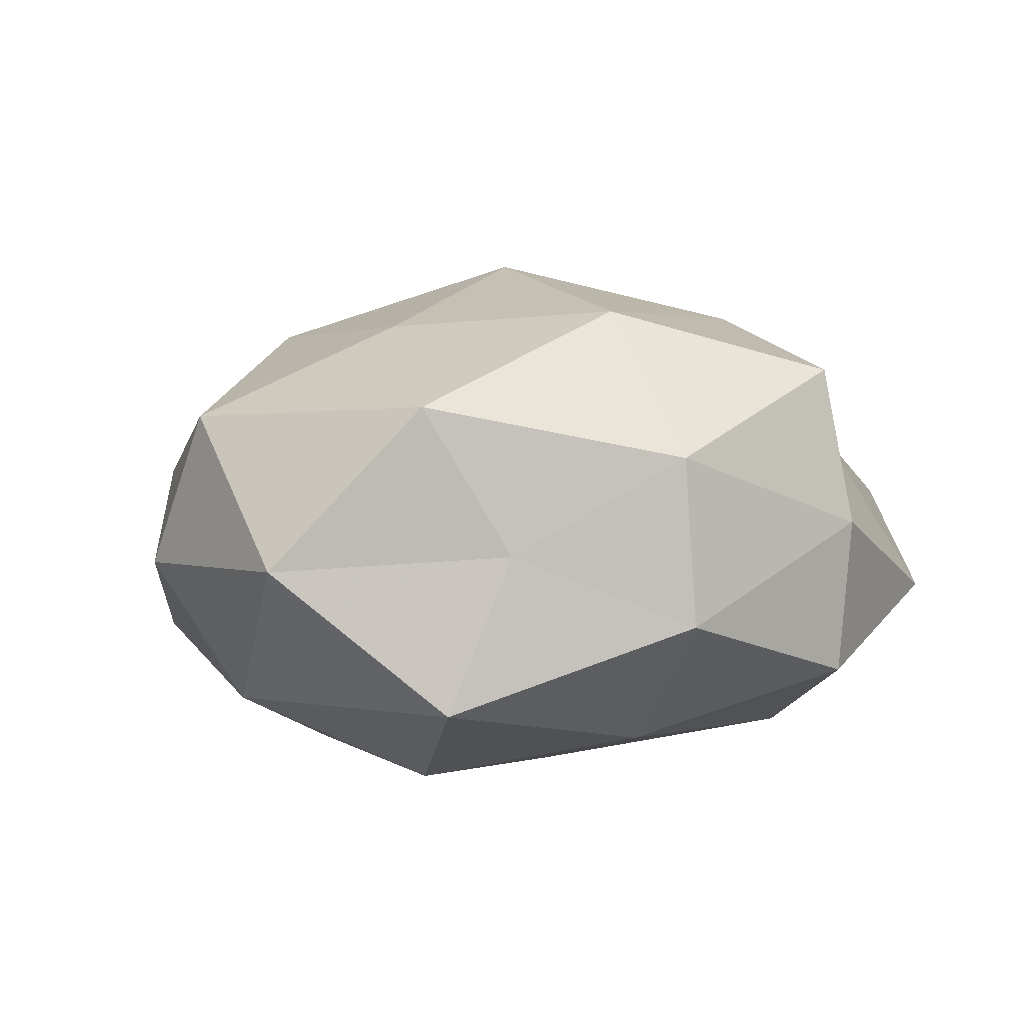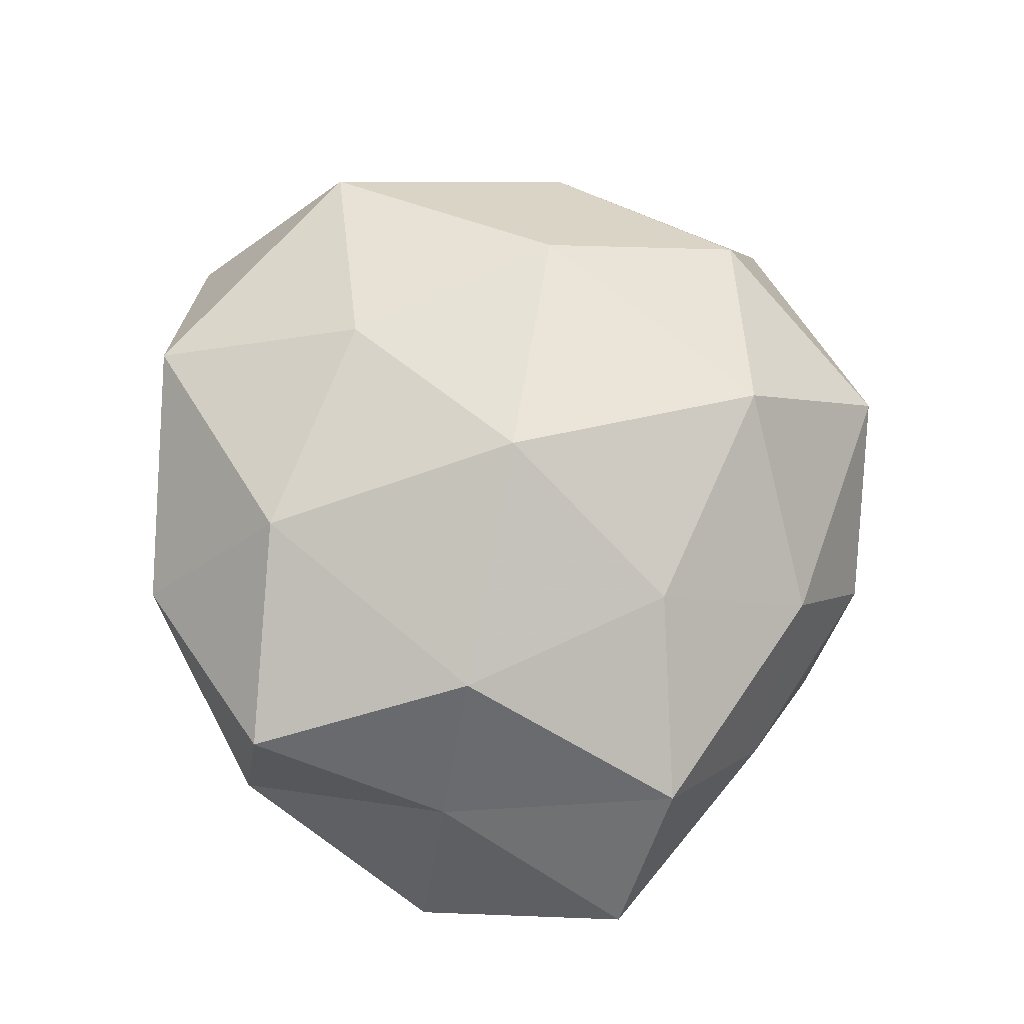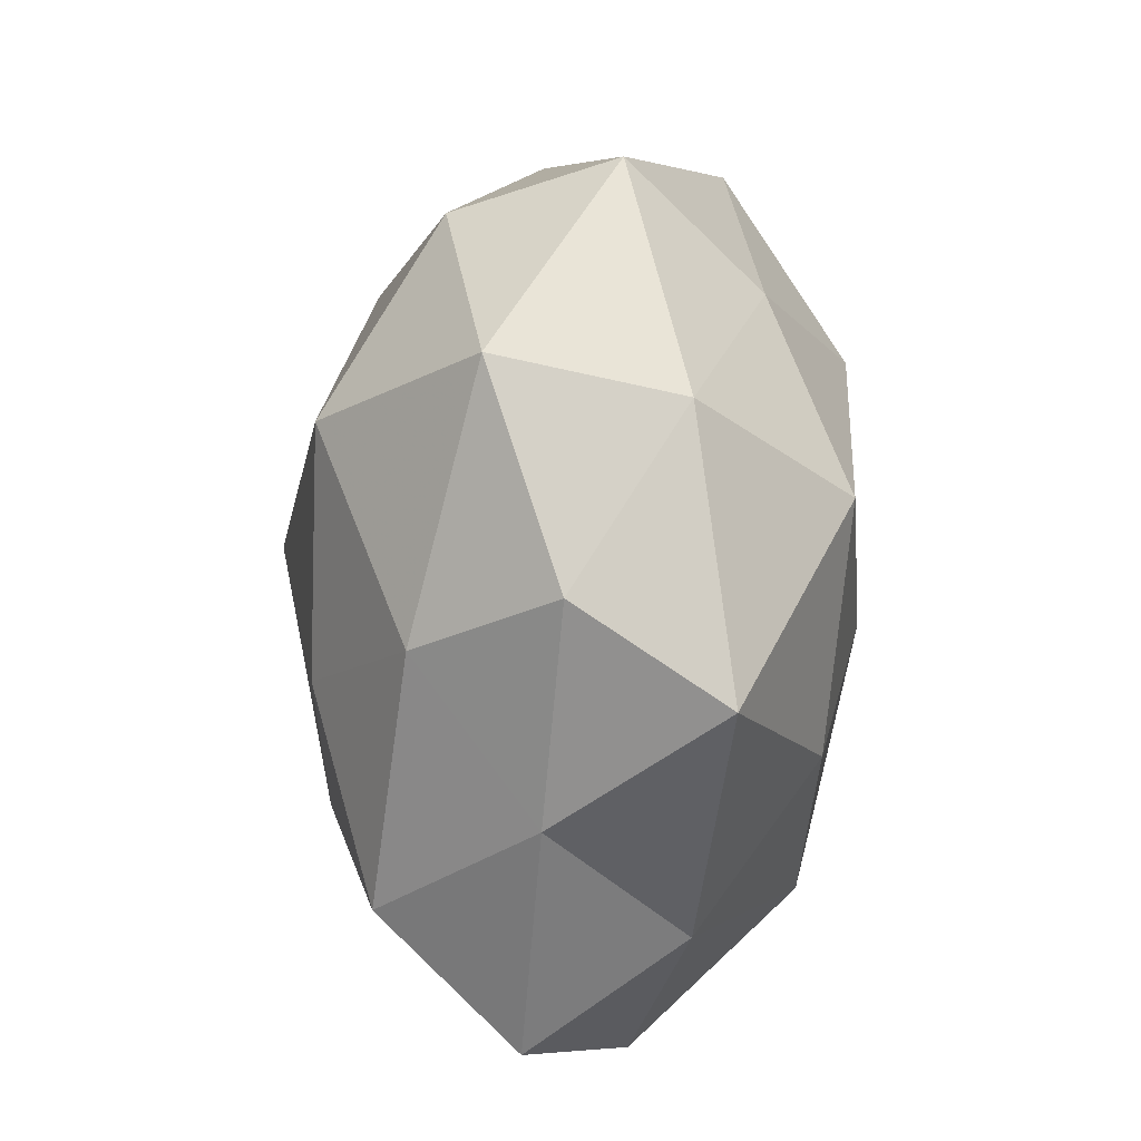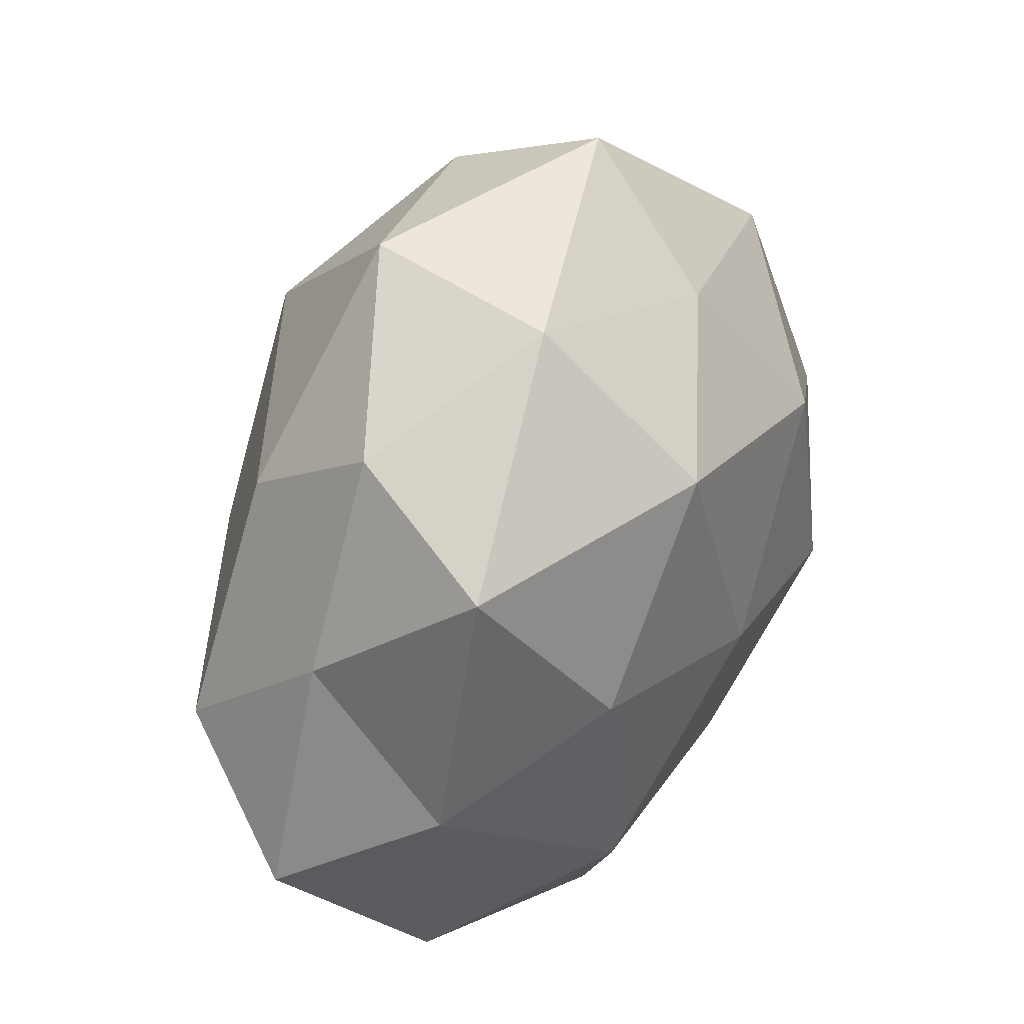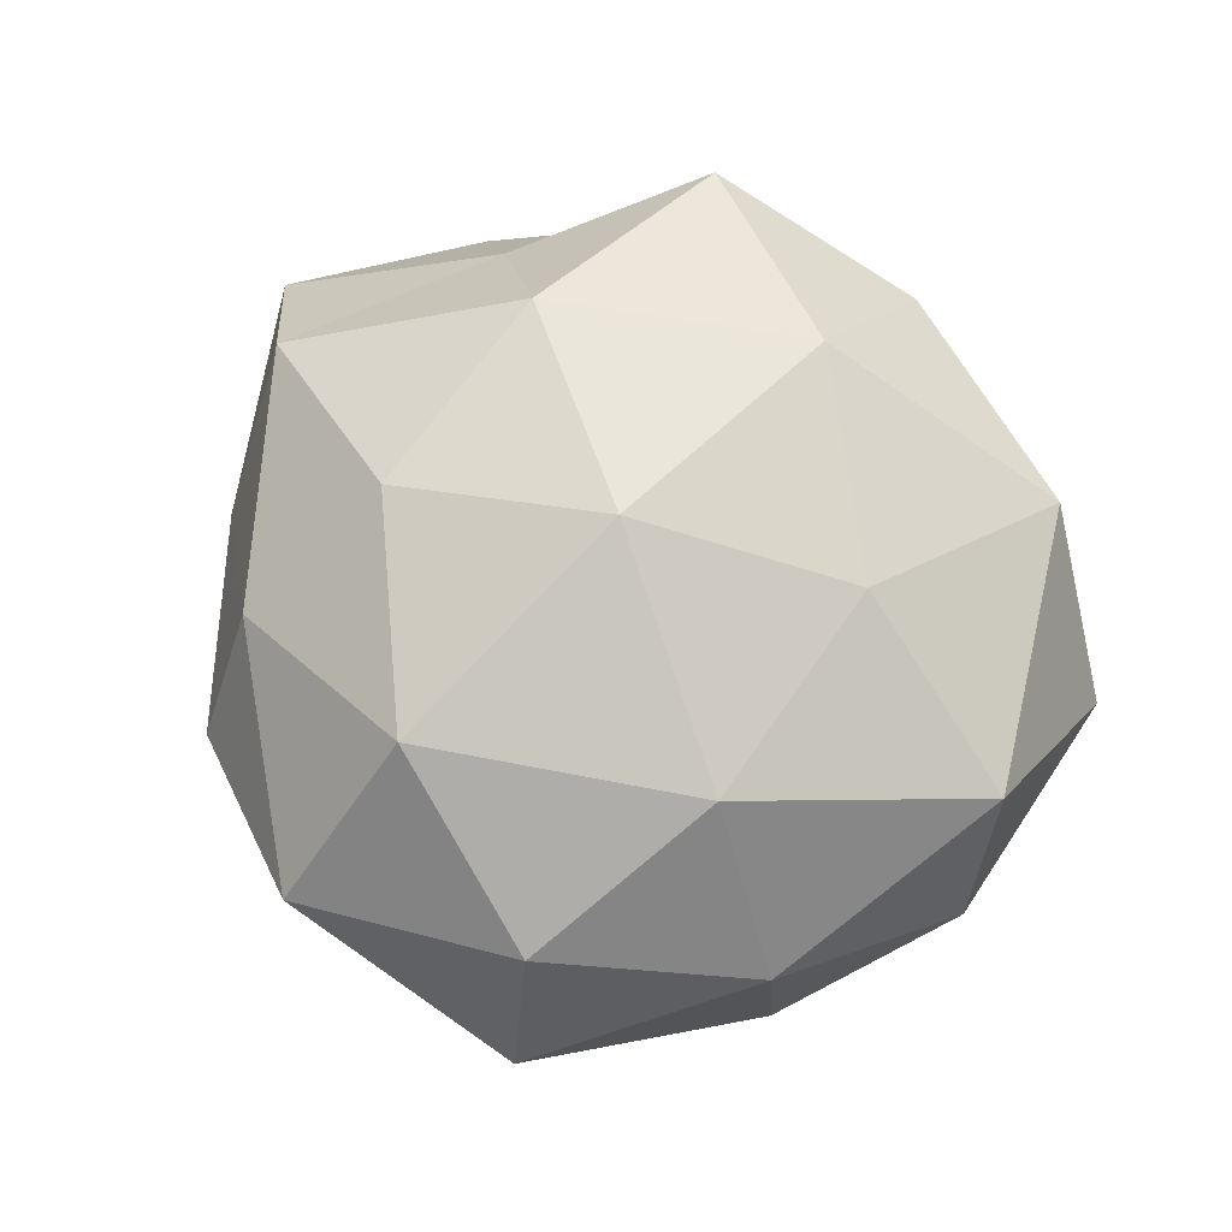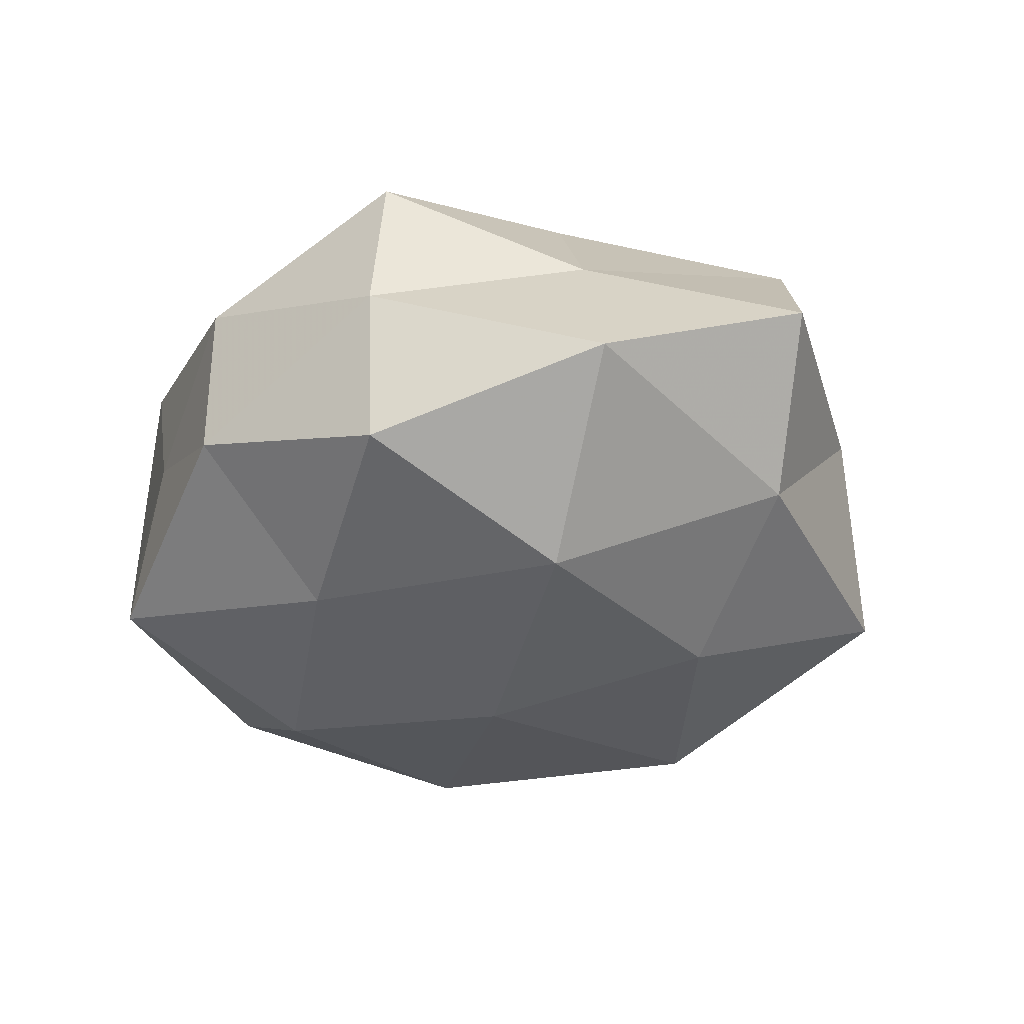
<metadata>
{"format":"obj","ext":"obj","renderer":"f3d","projection":"perspective","resolution":1024,"background":"white","views":[{"elev":4.9,"azim":-43.0,"up":"+Z"},{"elev":76.9,"azim":55.5,"up":"+Z"},{"elev":45.5,"azim":94.2,"up":"+Y"},{"elev":38.6,"azim":120.4,"up":"+Y"},{"elev":70.4,"azim":-153.9,"up":"+Z"},{"elev":-30.6,"azim":31.8,"up":"+Z"}]}
</metadata>
<code>
v 0.05838 -0.01904 0.003046
v 0.02989 0.003328 -0.0298
v 0.0274 0.008707 0.02988
v 0.03272 -0.03125 0.01236
v -0.01525 -0.04922 -0.008993
v 0.03925 0.03725 -0.0005392
v 3.11e-05 0.002948 0.03767
v -0.04752 0.003634 -0.02073
v 0.0128 -0.05182 0.002962
v -0.03583 0.03631 0.007647
v -0.0527 0.01654 -0.003011
v 0.01179 -0.04756 0.02328
v 0.01241 -0.05008 -0.01717
v -0.02136 0.01918 -0.03127
v 0.04843 -0.008102 -0.01581
v -0.01053 0.04846 0.01686
v 0.04473 0.02683 -0.01945
v -0.04162 -0.03147 -0.01962
v 0.04986 0.0112 0.001188
v 0.02556 -0.02709 -0.02845
v 0.04119 -0.04114 -0.008576
v -0.01066 -0.02933 0.03111
v 0.03776 0.02612 0.01684
v -0.05679 -0.01455 -0.001592
v 0.01809 0.04749 -0.01297
v -0.04273 -0.02795 0.01919
v 0.01874 0.05307 0.009751
v -0.03665 0.03551 -0.01477
v -0.02296 0.02498 0.02735
v 0.01263 0.02851 -0.03175
v 0.01148 0.03511 0.02988
v 0.001689 -0.003872 -0.03444
v 0.02243 -0.01978 0.03008
v -0.008377 -0.03196 -0.02636
v -0.02755 -0.0045 0.02907
v -0.01233 0.05632 -0.003481
v -0.03428 -0.03537 0.0003252
v -0.01603 -0.048 0.0126
v -0.02745 -0.0106 -0.03214
v -0.008576 0.04022 -0.02043
v 0.04961 -0.004906 0.02068
v -0.05121 0.007575 0.01715
f 12 9 4
f 9 5 13
f 2 17 15
f 15 19 1
f 17 6 19
f 17 19 15
f 15 20 2
f 4 21 1
f 9 21 4
f 9 13 21
f 1 21 15
f 21 13 20
f 21 20 15
f 23 19 6
f 11 8 24
f 8 18 24
f 25 6 17
f 6 27 23
f 25 27 6
f 28 8 11
f 28 11 10
f 14 8 28
f 16 10 29
f 30 17 2
f 25 17 30
f 7 3 31
f 23 31 3
f 27 16 31
f 27 31 23
f 7 31 29
f 29 31 16
f 32 2 20
f 30 2 32
f 30 32 14
f 33 3 7
f 12 4 33
f 33 7 22
f 12 33 22
f 13 5 34
f 5 18 34
f 34 20 13
f 32 20 34
f 22 7 35
f 22 35 26
f 35 7 29
f 36 10 16
f 36 16 27
f 36 27 25
f 28 10 36
f 5 37 18
f 24 18 37
f 37 26 24
f 38 5 9
f 12 38 9
f 12 22 38
f 22 26 38
f 38 37 5
f 38 26 37
f 14 39 8
f 8 39 18
f 14 32 39
f 34 18 39
f 39 32 34
f 40 14 28
f 40 30 14
f 40 25 30
f 40 36 25
f 40 28 36
f 4 1 41
f 41 1 19
f 3 41 23
f 41 19 23
f 33 41 3
f 4 41 33
f 10 11 42
f 24 42 11
f 26 42 24
f 10 42 29
f 26 35 42
f 29 42 35

</code>
